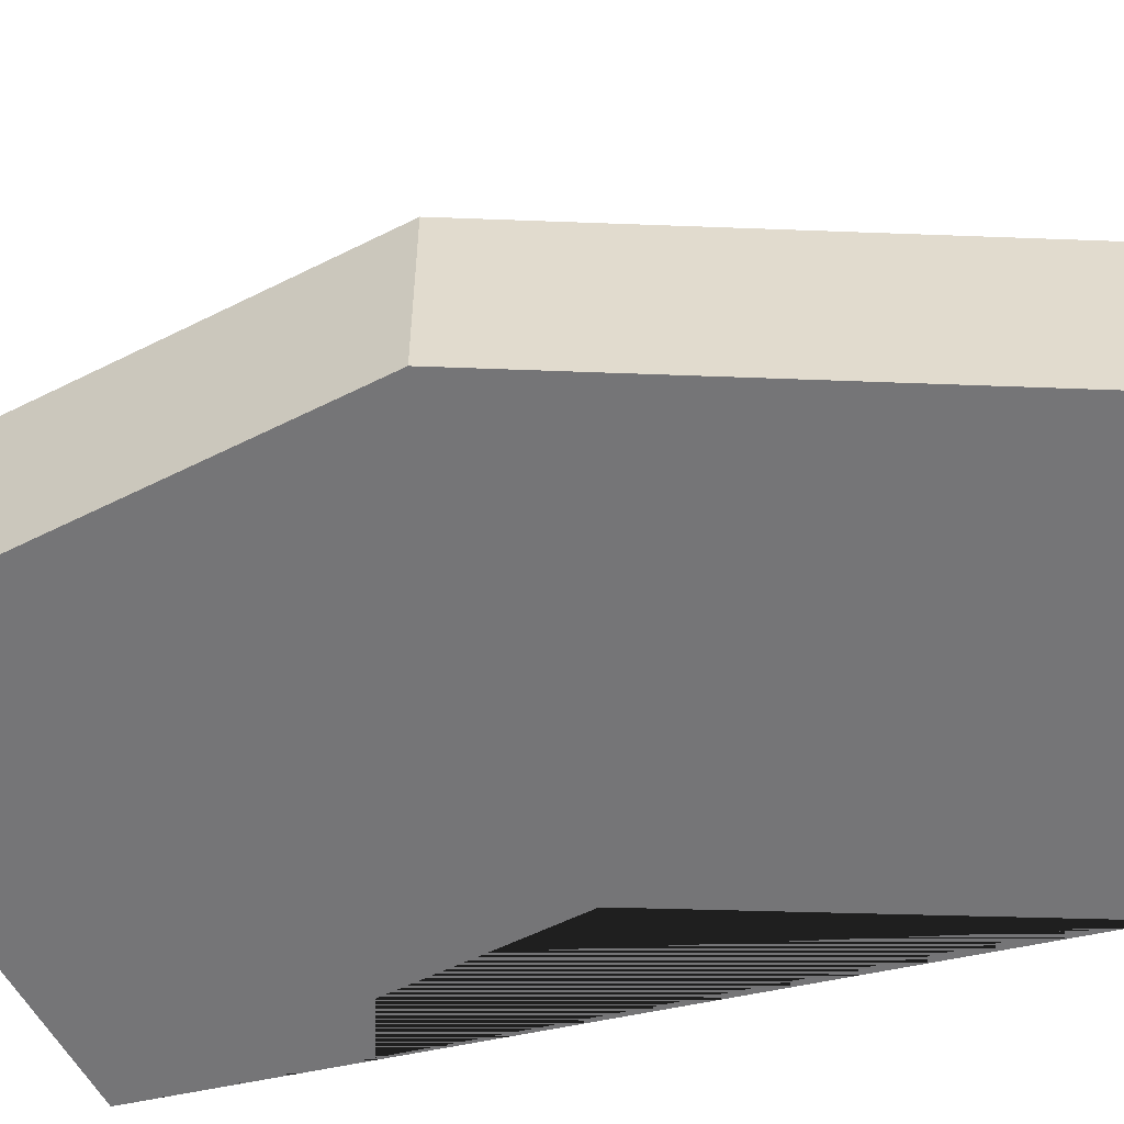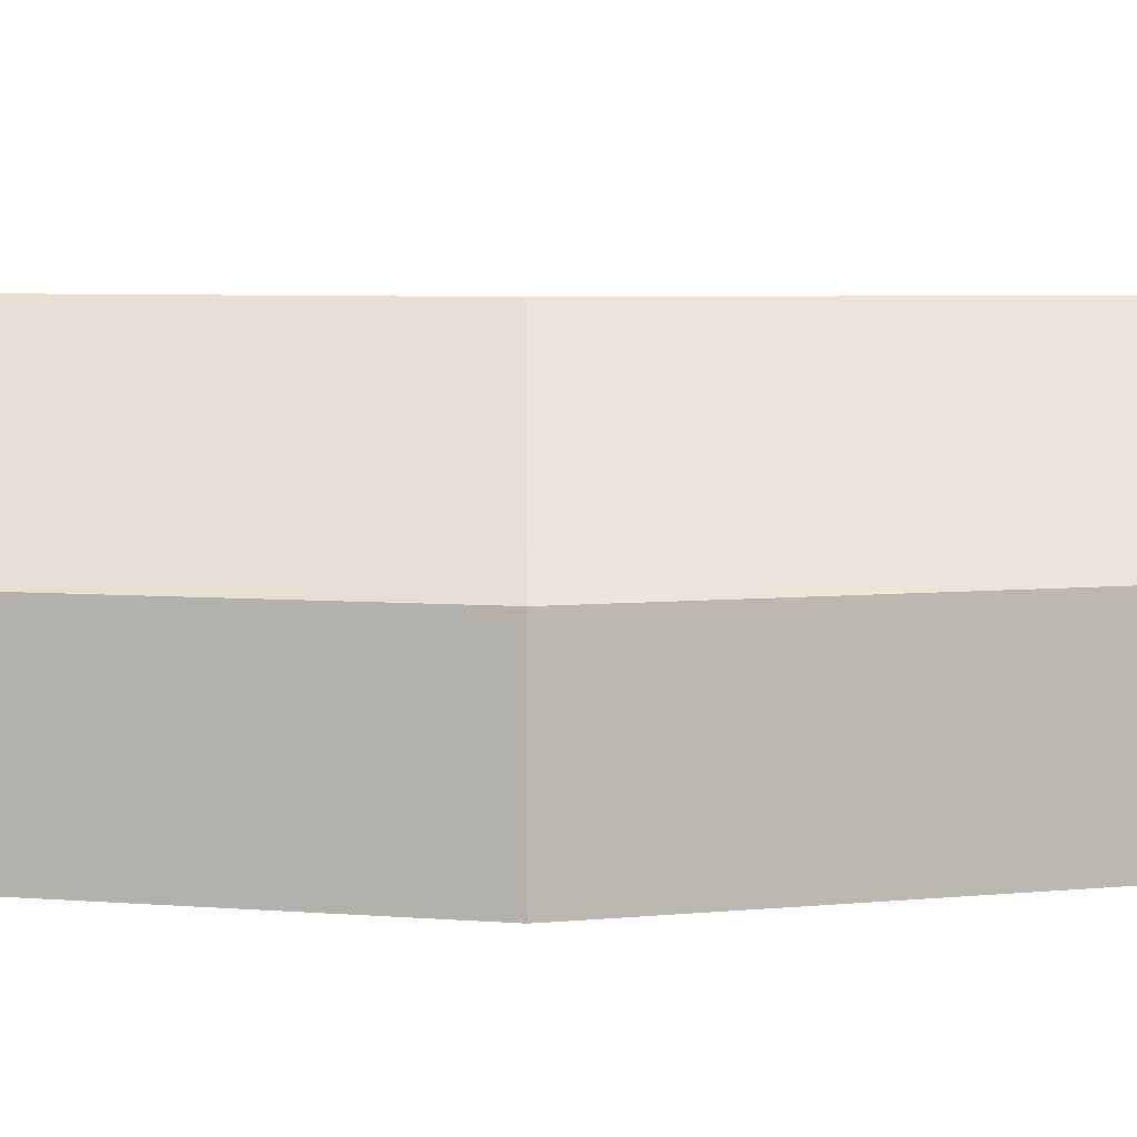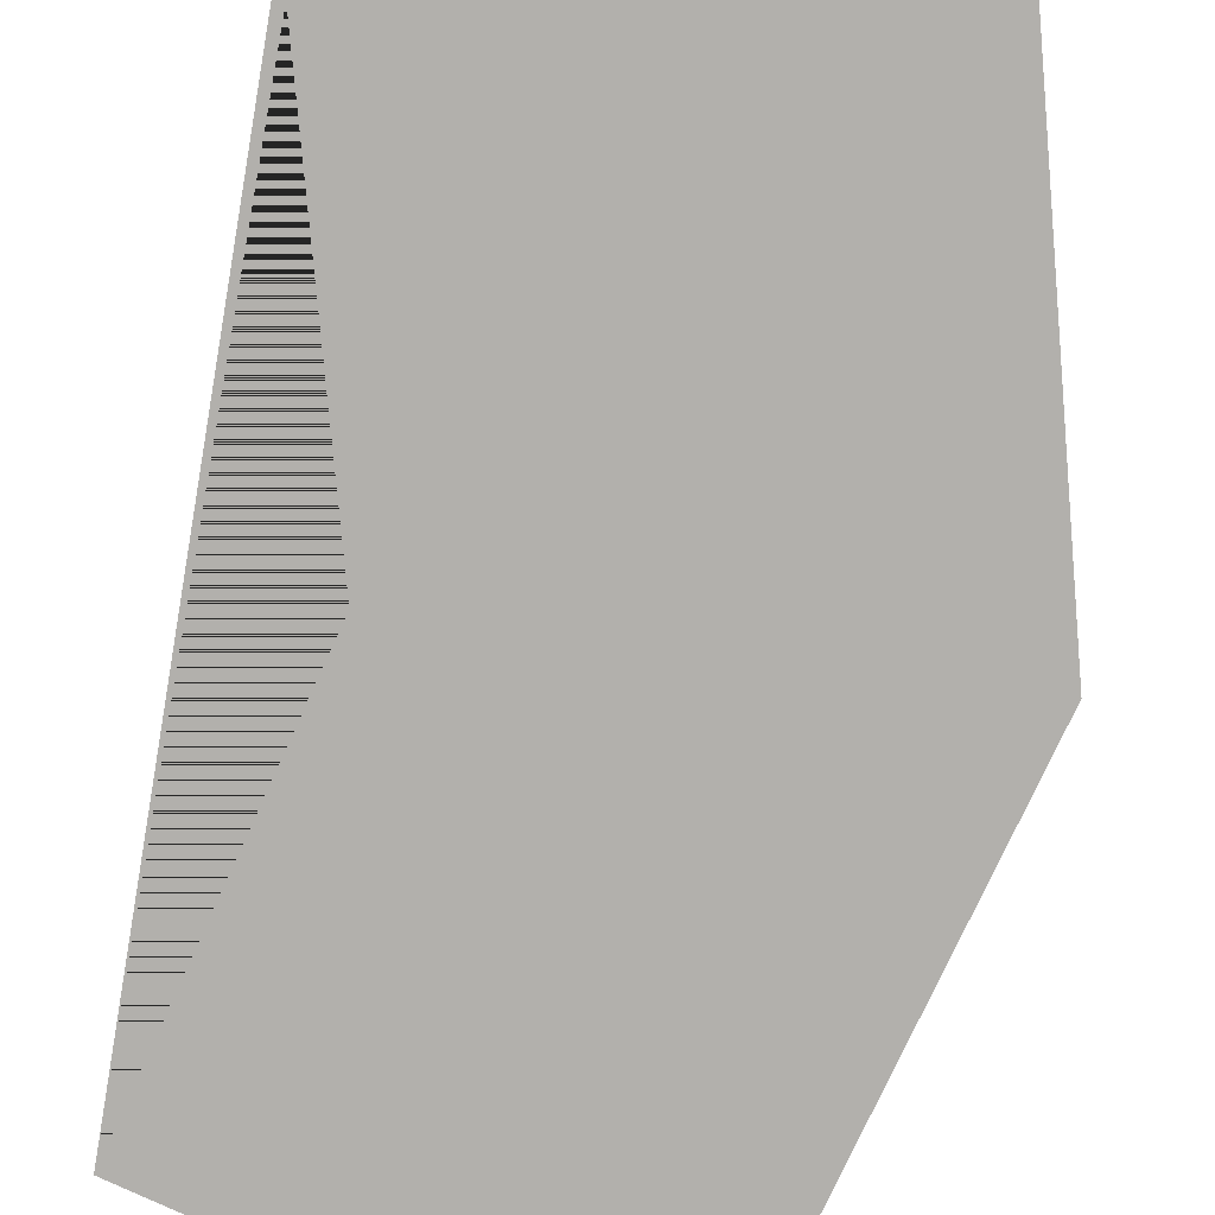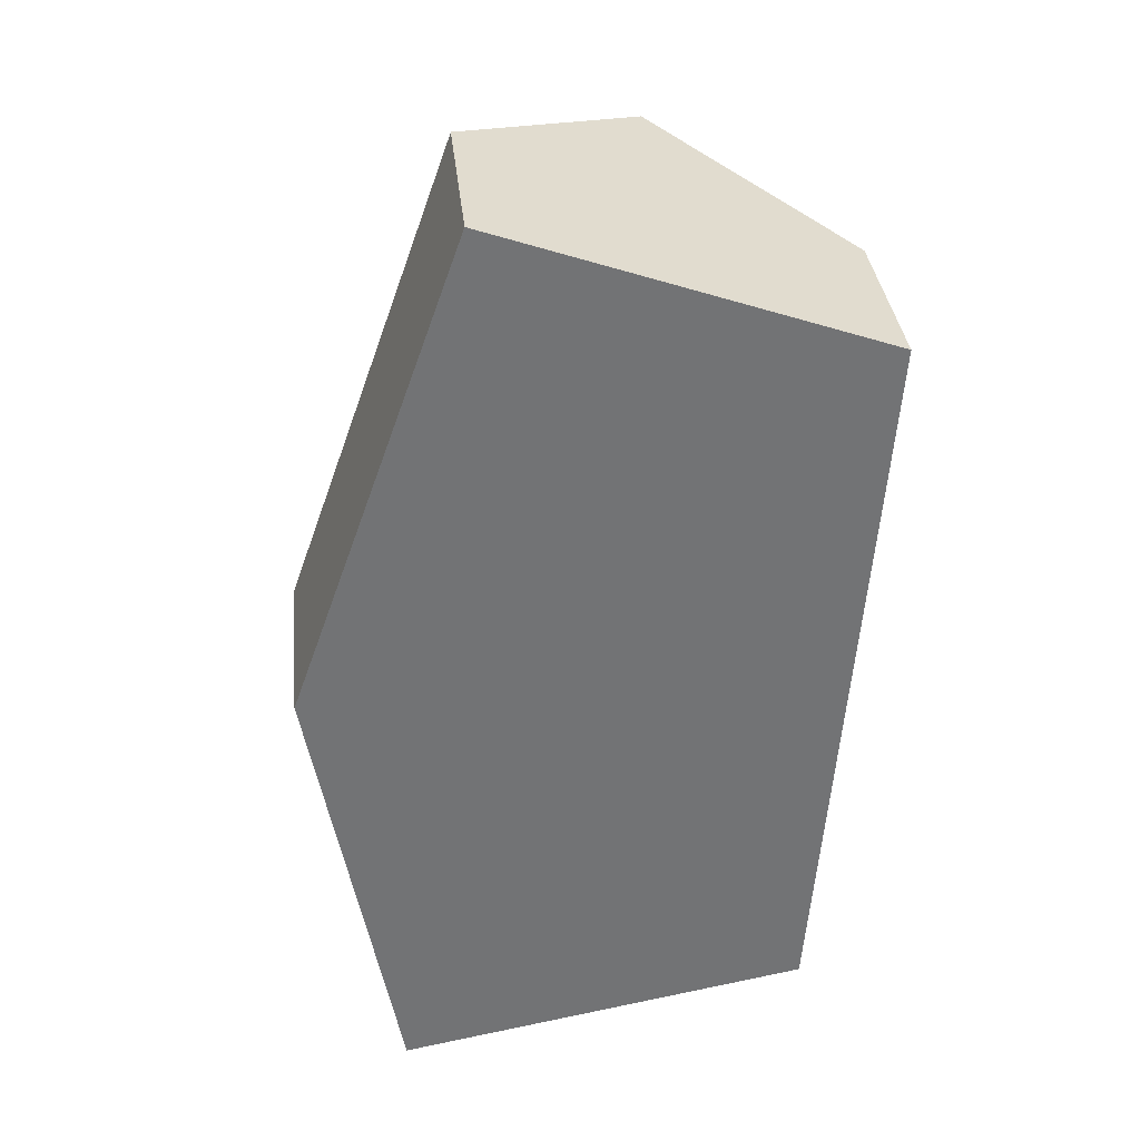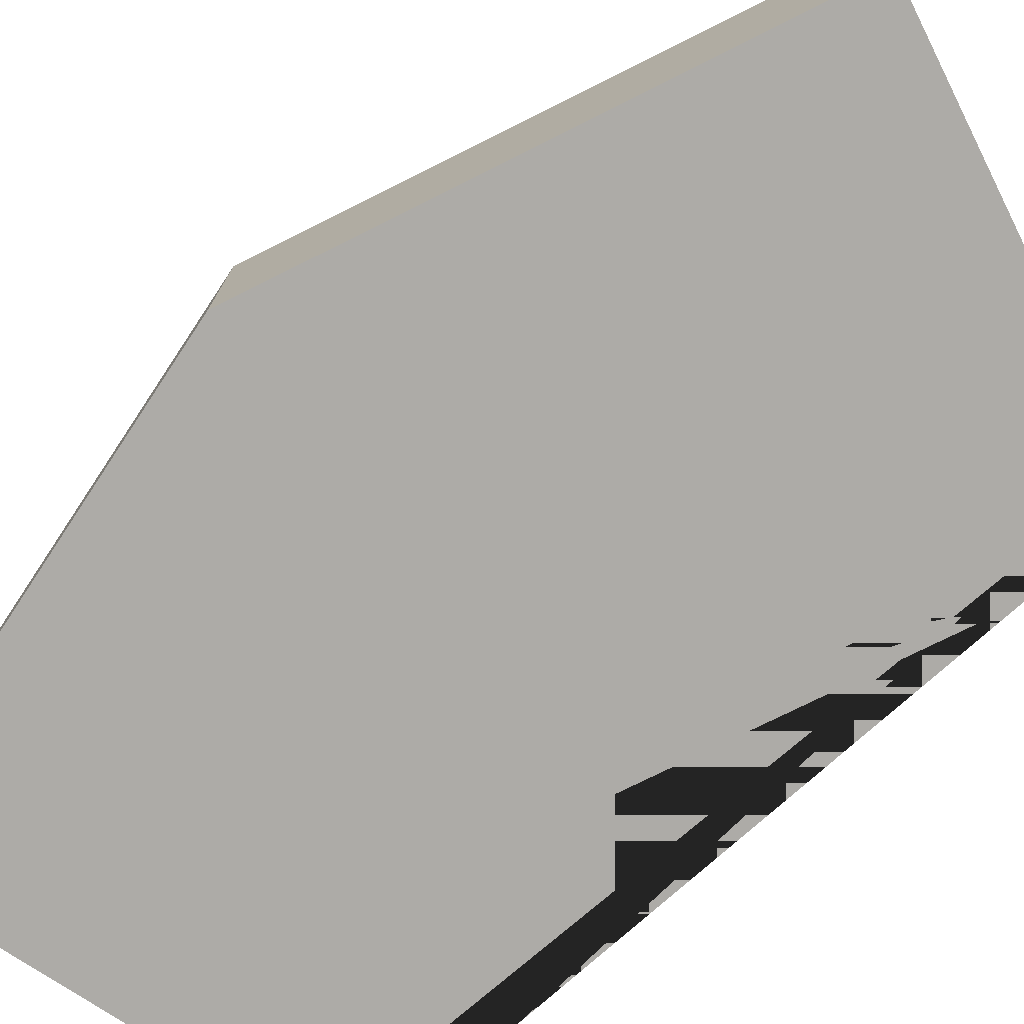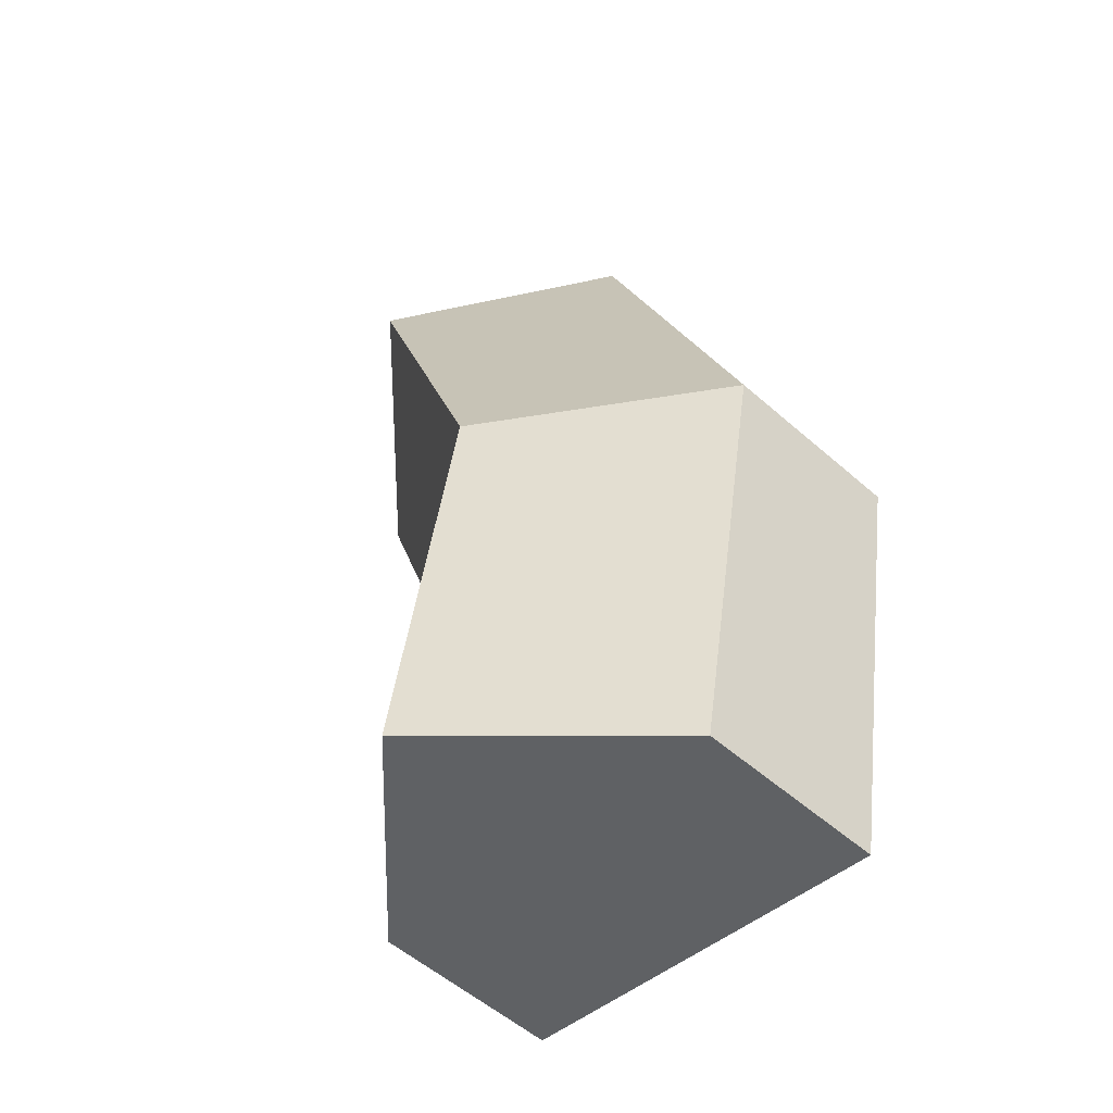
<metadata>
{"format":"obj","ext":"obj","renderer":"f3d","projection":"perspective","resolution":1024,"background":"white","views":[{"elev":-56.6,"azim":-72.7,"up":"+Y"},{"elev":6.0,"azim":-86.9,"up":"+Y"},{"elev":-78.7,"azim":174.5,"up":"+Y"},{"elev":34.6,"azim":-5.9,"up":"+Z"},{"elev":-76.4,"azim":-43.9,"up":"+Y"},{"elev":-55.8,"azim":-132.5,"up":"+Z"}]}
</metadata>
<code>
o CG10_500_039057_0012
v 227.5 75 -71.57
v 153.7 144.2 -45.38
v 206.1 75 -359.3
v 178.8 75 -212.4
v 77.84 75 -18.54
v 94.77 144.9 -213.8
v 124.4 145 -374.4
v 44 75 -389.3
v 10.69 75 -207.6
v 227.5 0 -71.57
v 178.8 0 -212.4
v 206.1 0 -359.3
v 44 0 -389.3
v 10.69 0 -207.6
v 77.84 0 -18.54
f 5 9 6 2
f 2 1 4 6
f 4 3 7 6
f 7 8 9 6
f 1 2 5
f 8 7 3
f 10 11 12 13 14 15
f 1 10 11 4
f 4 11 12 3
f 3 12 13 8
f 8 13 14 9
f 9 14 15 5
f 5 15 10 1

</code>
